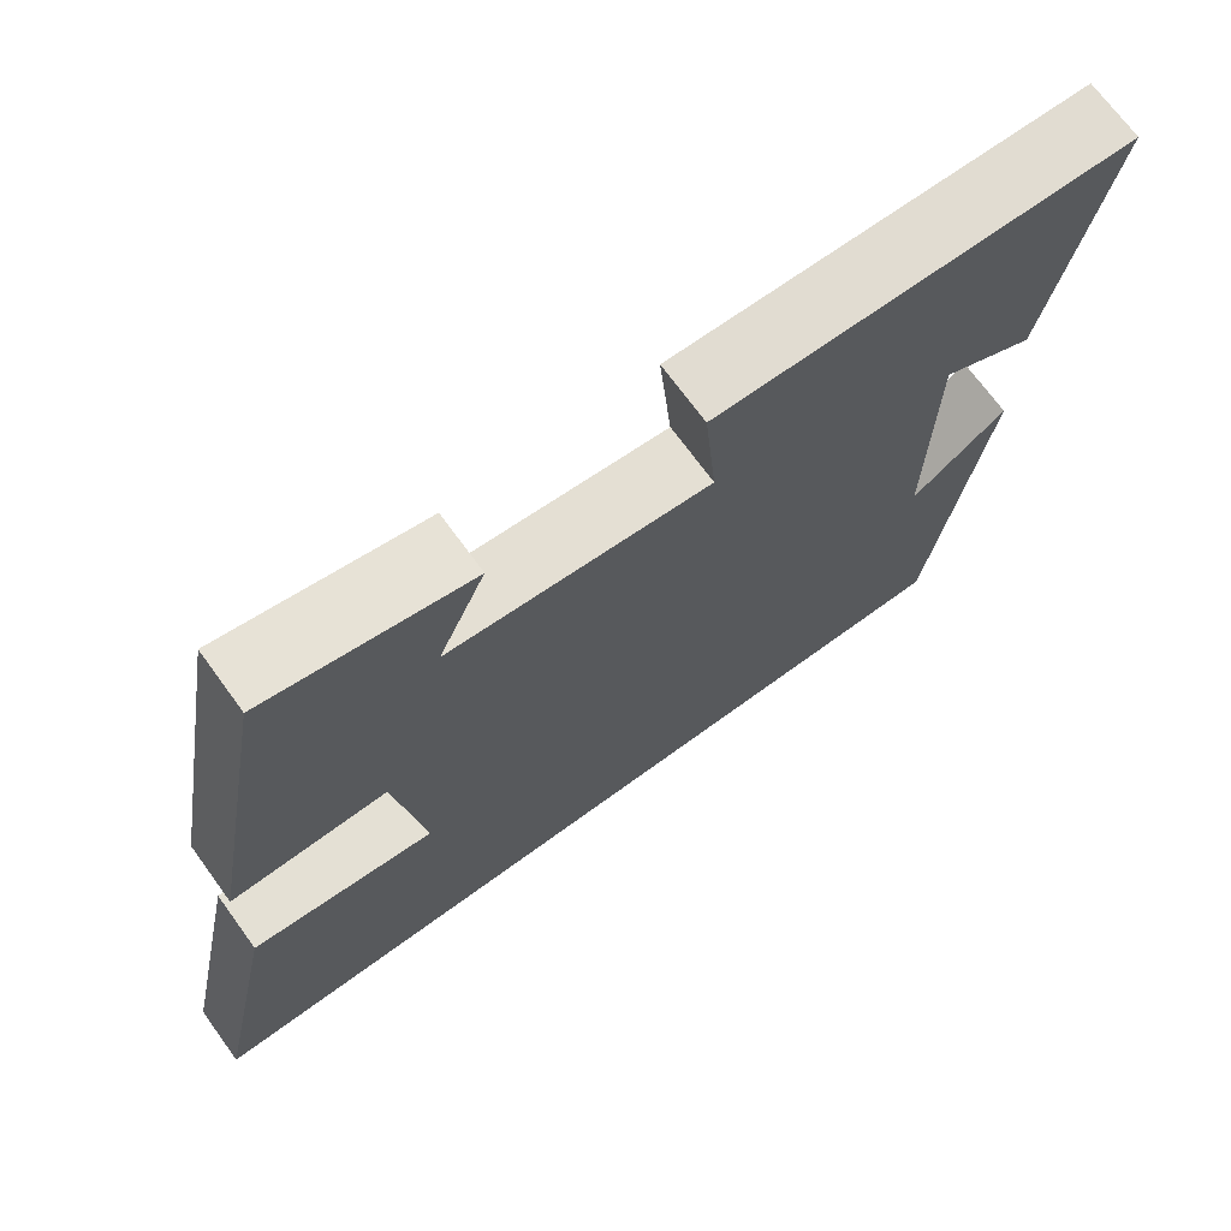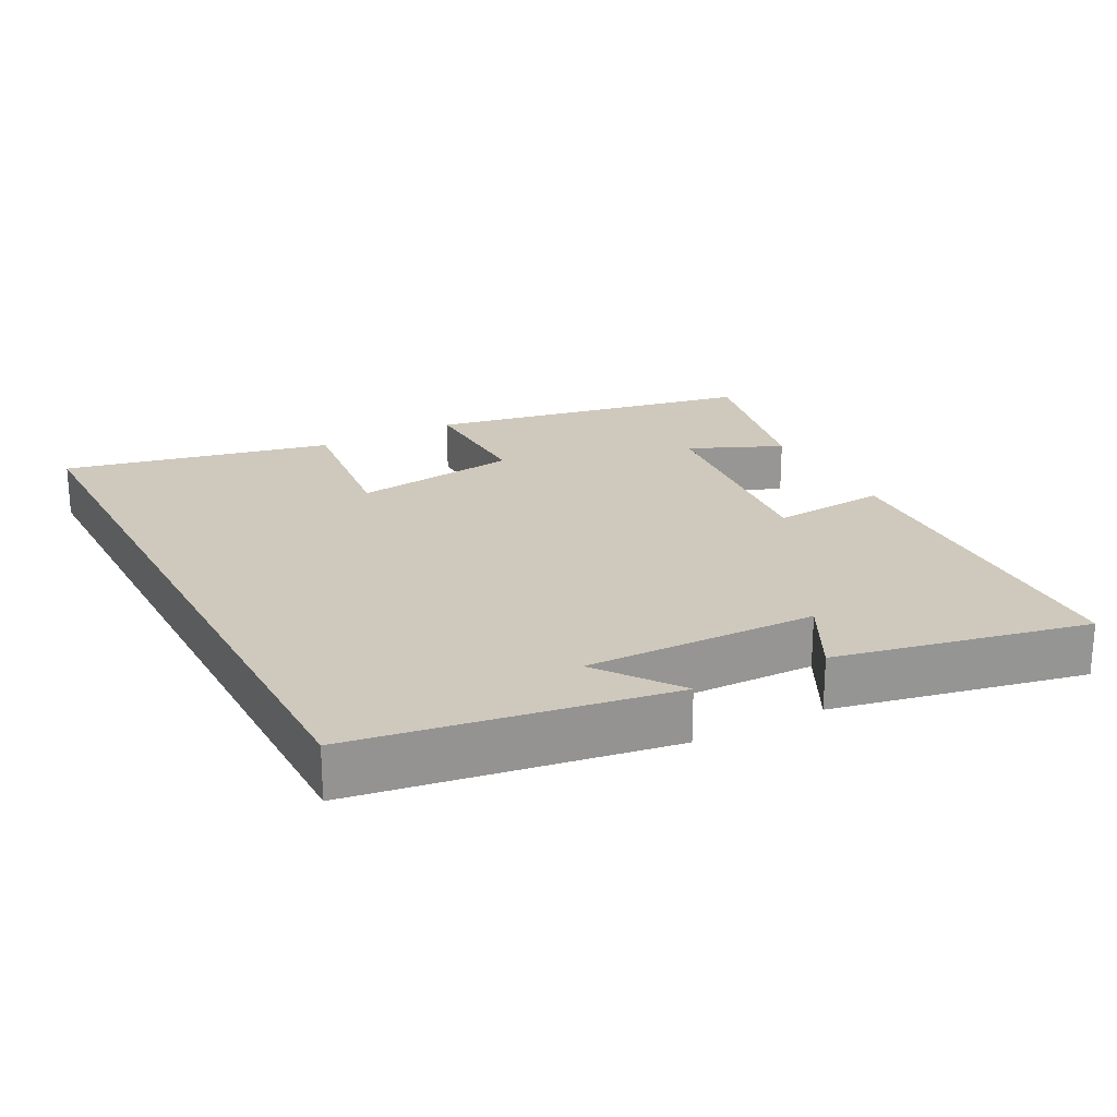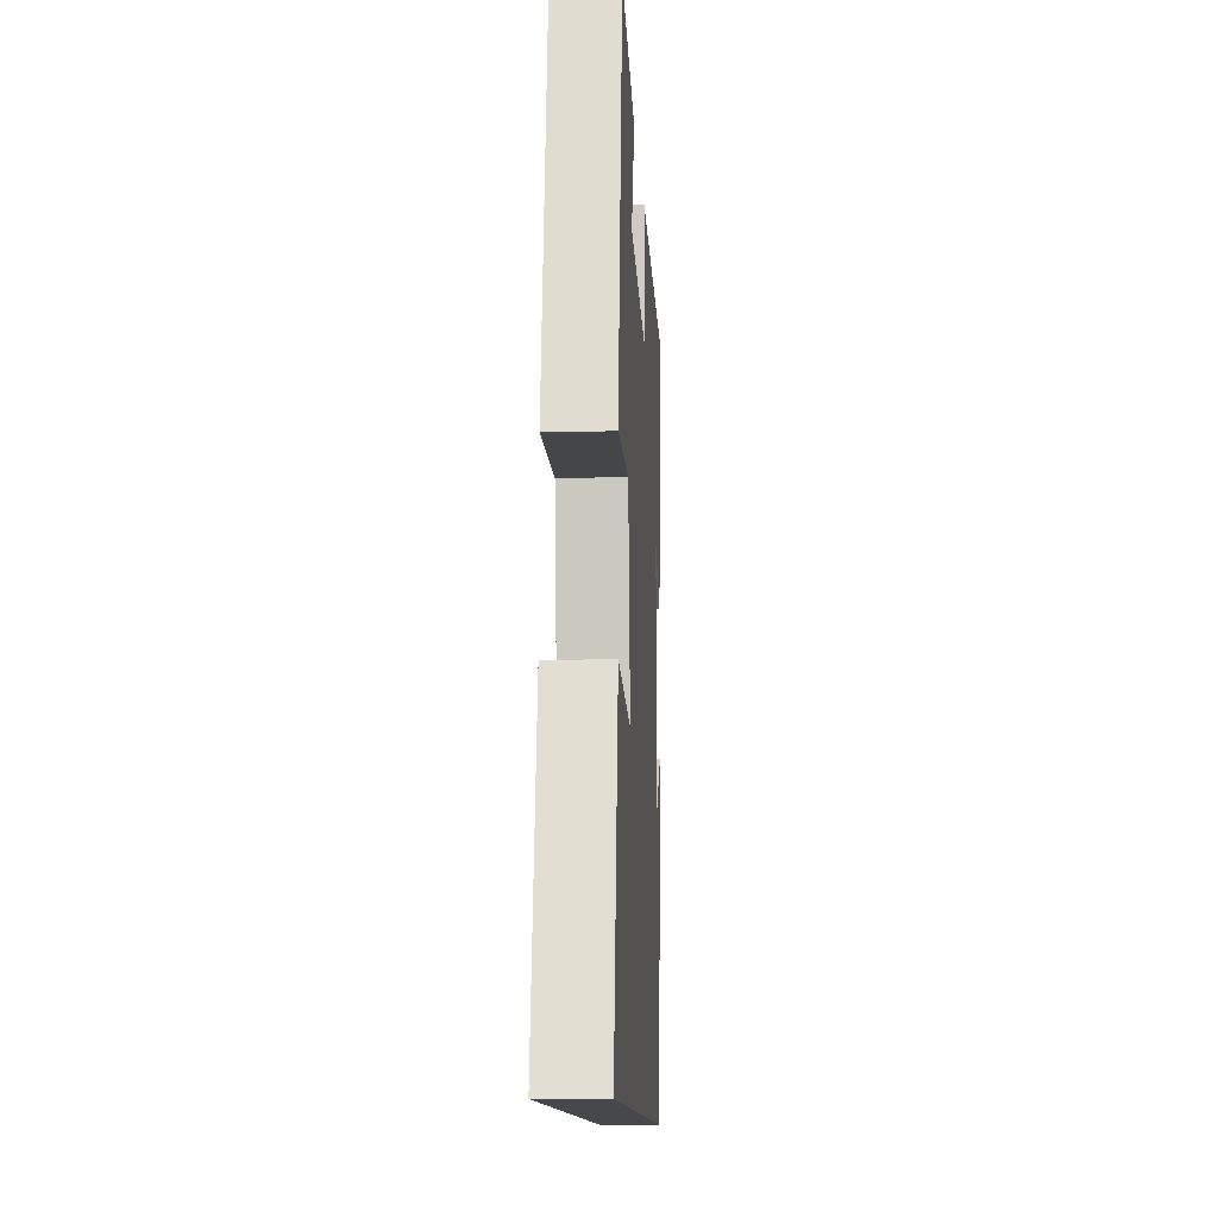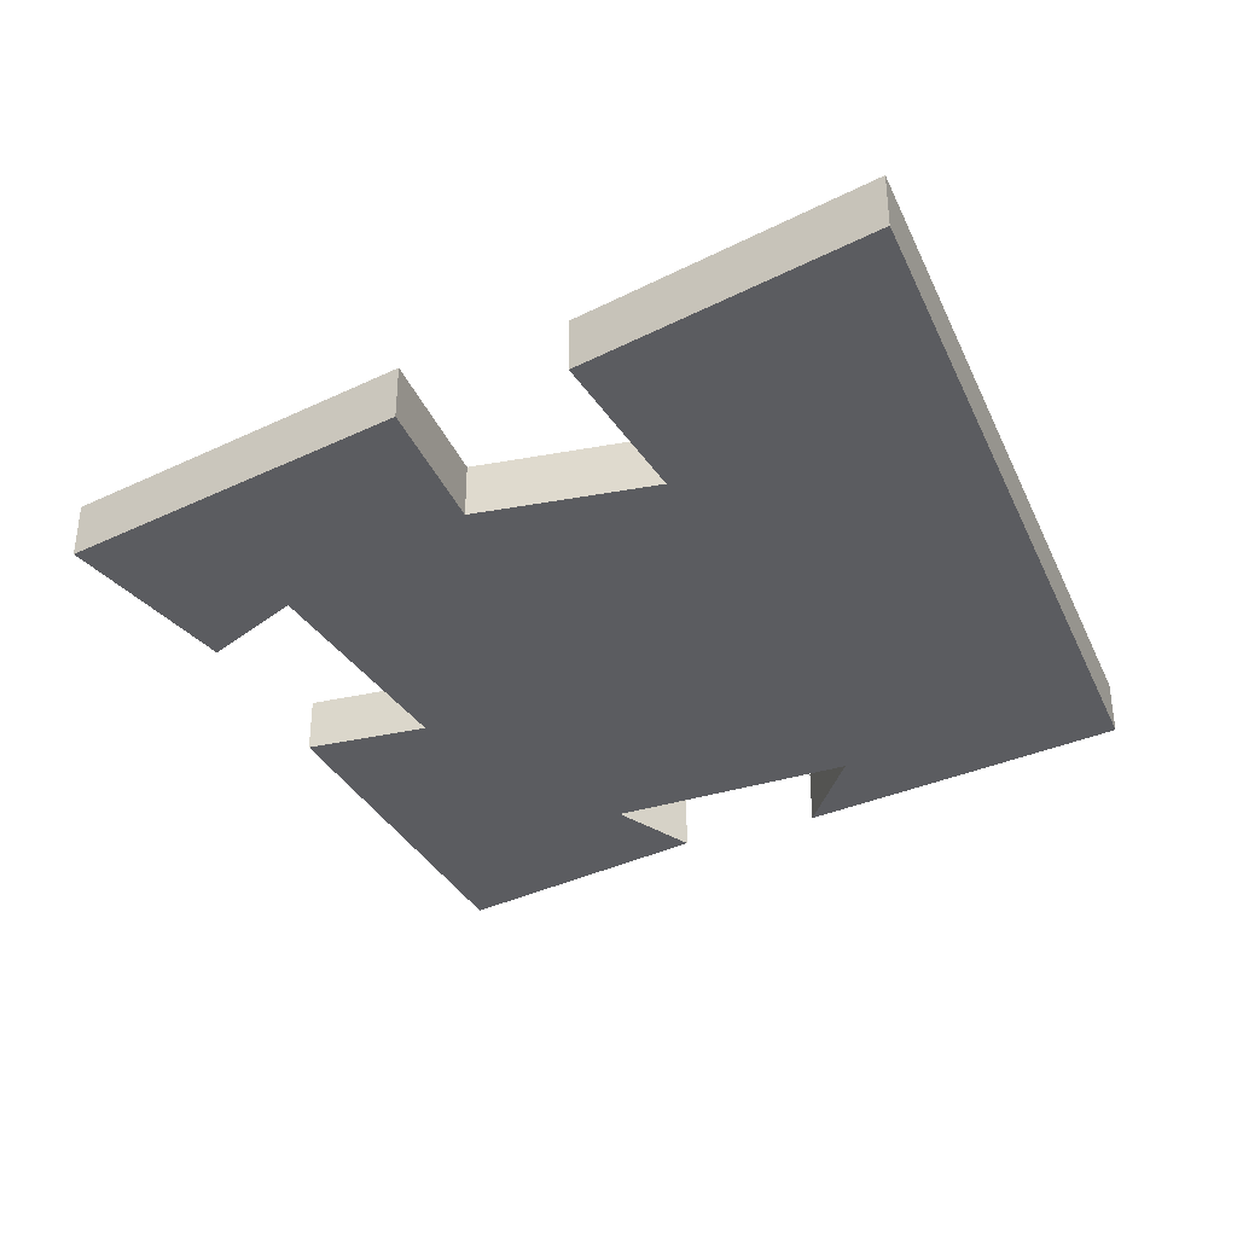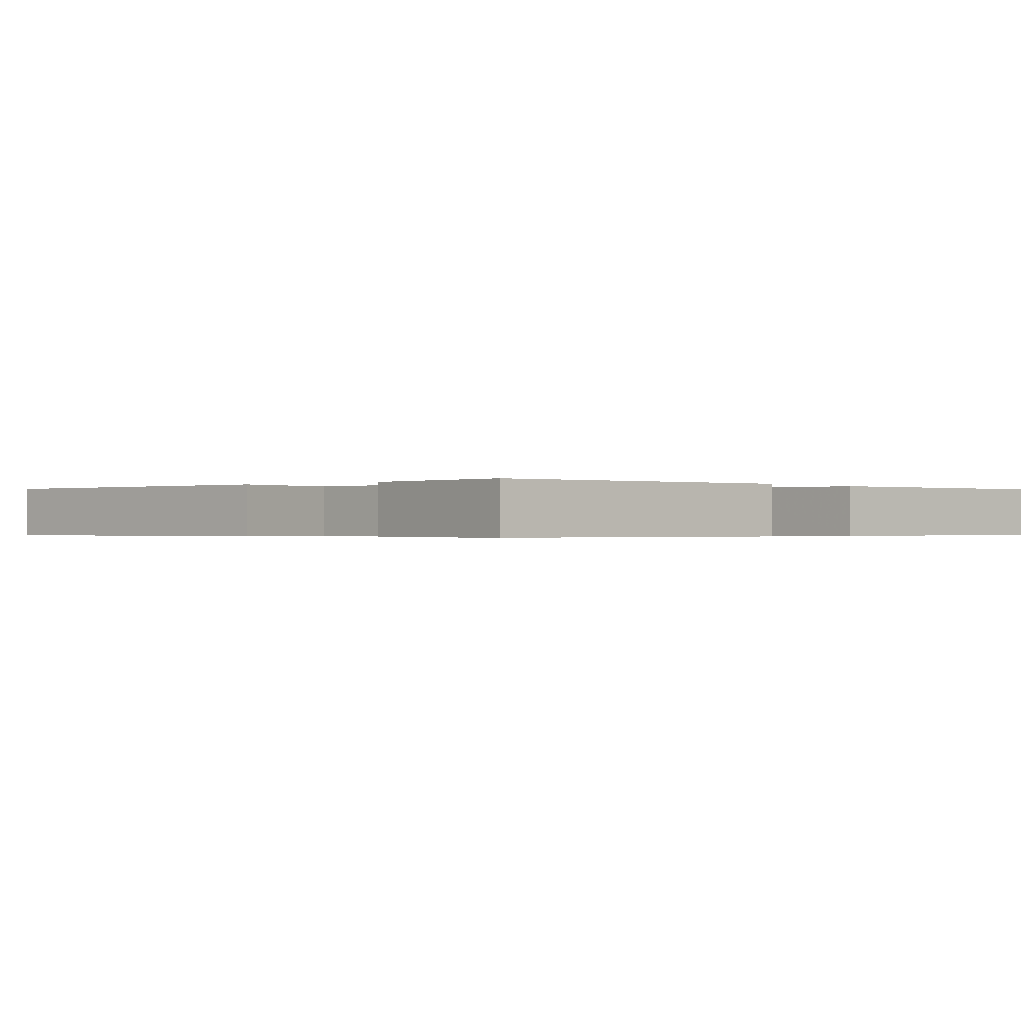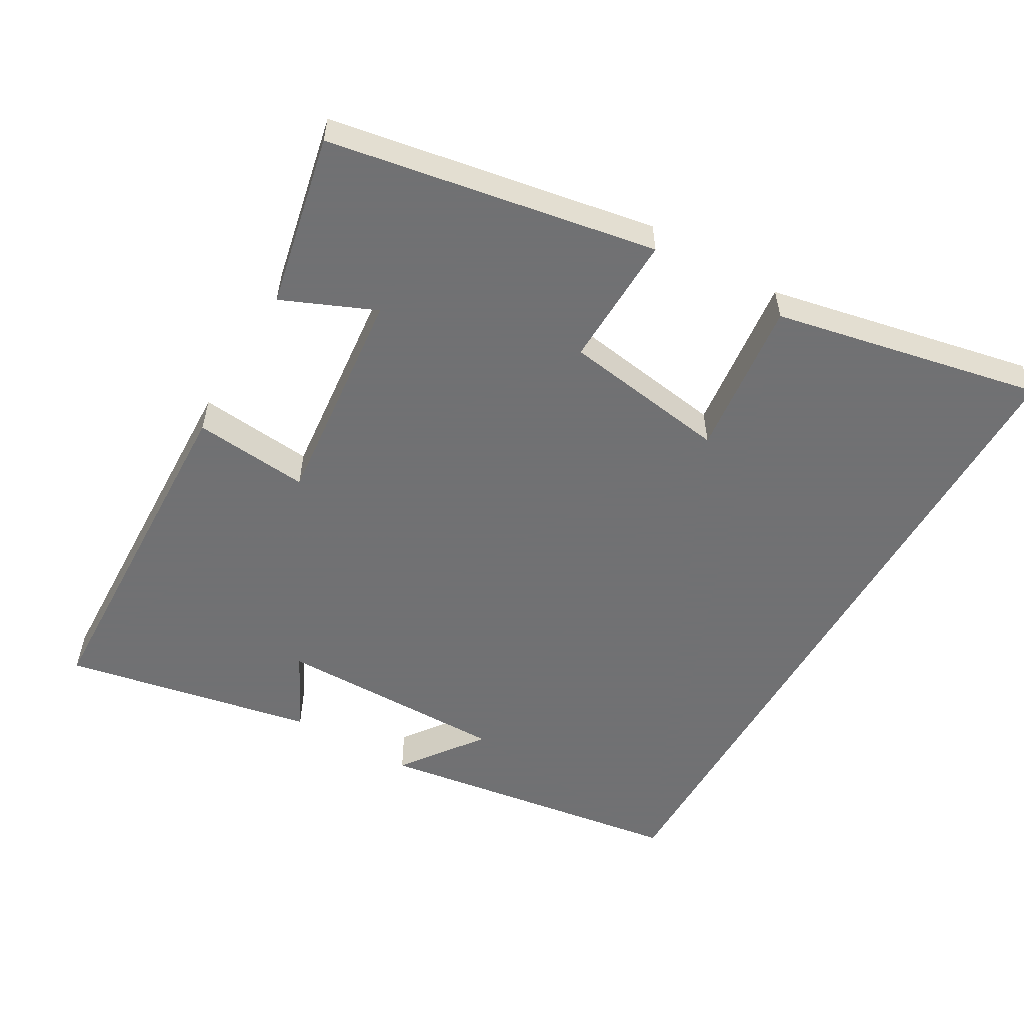
<metadata>
{"format":"obj","ext":"obj","renderer":"f3d","projection":"perspective","resolution":1024,"background":"white","views":[{"elev":70.7,"azim":143.9,"up":"+Z"},{"elev":22.4,"azim":-117.6,"up":"+Y"},{"elev":-11.4,"azim":93.1,"up":"+Z"},{"elev":-34.9,"azim":112.2,"up":"+Y"},{"elev":-0.4,"azim":39.3,"up":"+Y"},{"elev":-55.3,"azim":59.9,"up":"+Y"}]}
</metadata>
<code>
v 0.416 0.07 0.552
v 0.5 0.07 0.087
v 0.311 0.07 0.092
v 0.277 0.07 -0.144
v 0.5 0.07 -0.119
v 0.58 0.07 -0.5
v -0.432 0.07 -0.5
v -0.5 0.07 -0.059
v -0.385 0.07 -0.144
v -0.389 0.07 0.184
v -0.5 0.07 0.127
v -0.572 0.07 0.483
v -0.071 0.07 0.5
v -0.086 0.07 0.336
v 0.228 0.07 0.368
v 0.171 0.07 0.5
v 0.416 0 0.552
v 0.5 0 0.087
v 0.311 0 0.092
v 0.277 0 -0.144
v 0.5 0 -0.119
v 0.58 0 -0.5
v -0.432 0 -0.5
v -0.5 0 -0.059
v -0.385 0 -0.144
v -0.389 0 0.184
v -0.5 0 0.127
v -0.572 0 0.483
v -0.071 0 0.5
v -0.086 0 0.336
v 0.228 0 0.368
v 0.171 0 0.5
f 15 16 1 2
f 14 15 2 3
f 12 13 14
f 12 14 3 4
f 10 11 12
f 10 12 4
f 9 10 4
f 7 8 9
f 7 9 4
f 4 5 6 7
f 18 17 32 31
f 19 18 31 30
f 30 29 28
f 20 19 30 28
f 28 27 26
f 20 28 26
f 20 26 25
f 25 24 23
f 20 25 23
f 23 22 21 20
f 1 17 18 2
f 2 18 19 3
f 3 19 20 4
f 4 20 21 5
f 5 21 22 6
f 6 22 23 7
f 7 23 24 8
f 8 24 25 9
f 9 25 26 10
f 10 26 27 11
f 11 27 28 12
f 12 28 29 13
f 13 29 30 14
f 14 30 31 15
f 15 31 32 16
f 16 32 17 1

</code>
